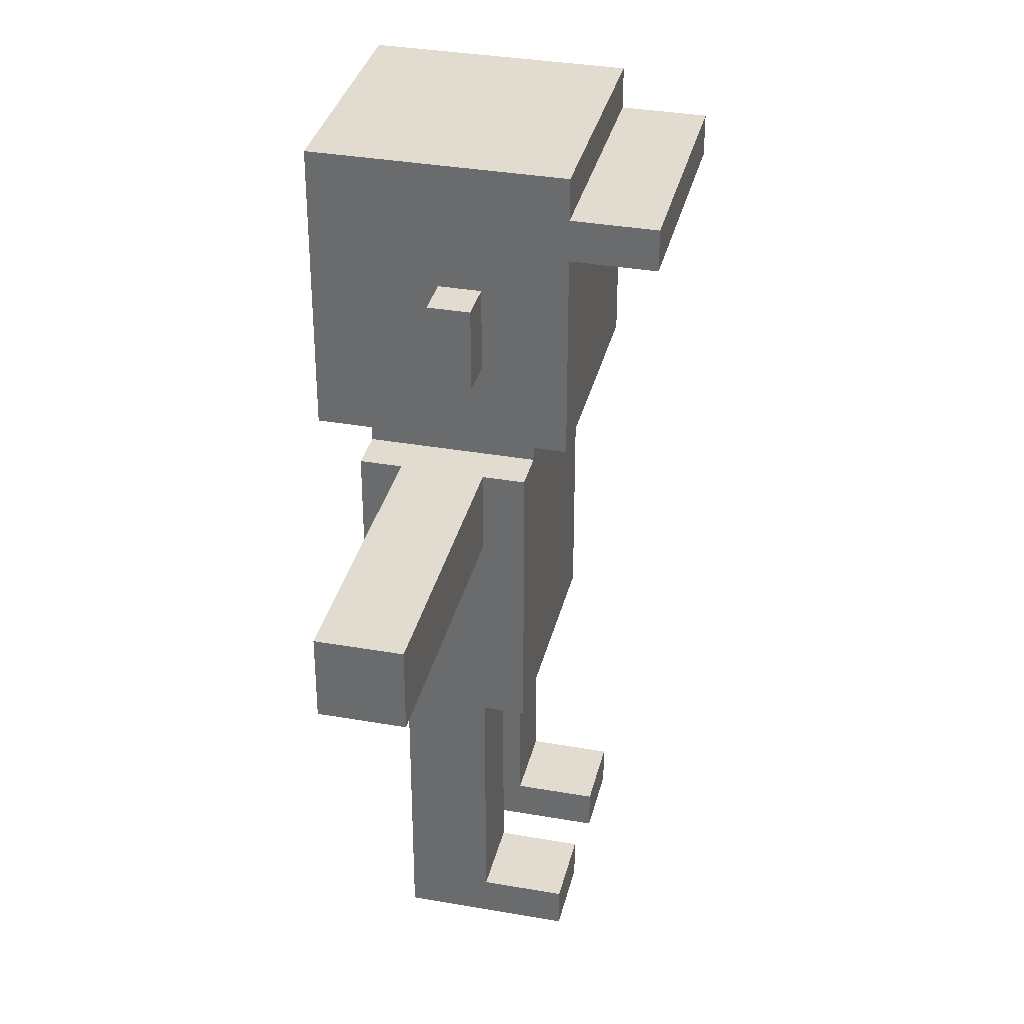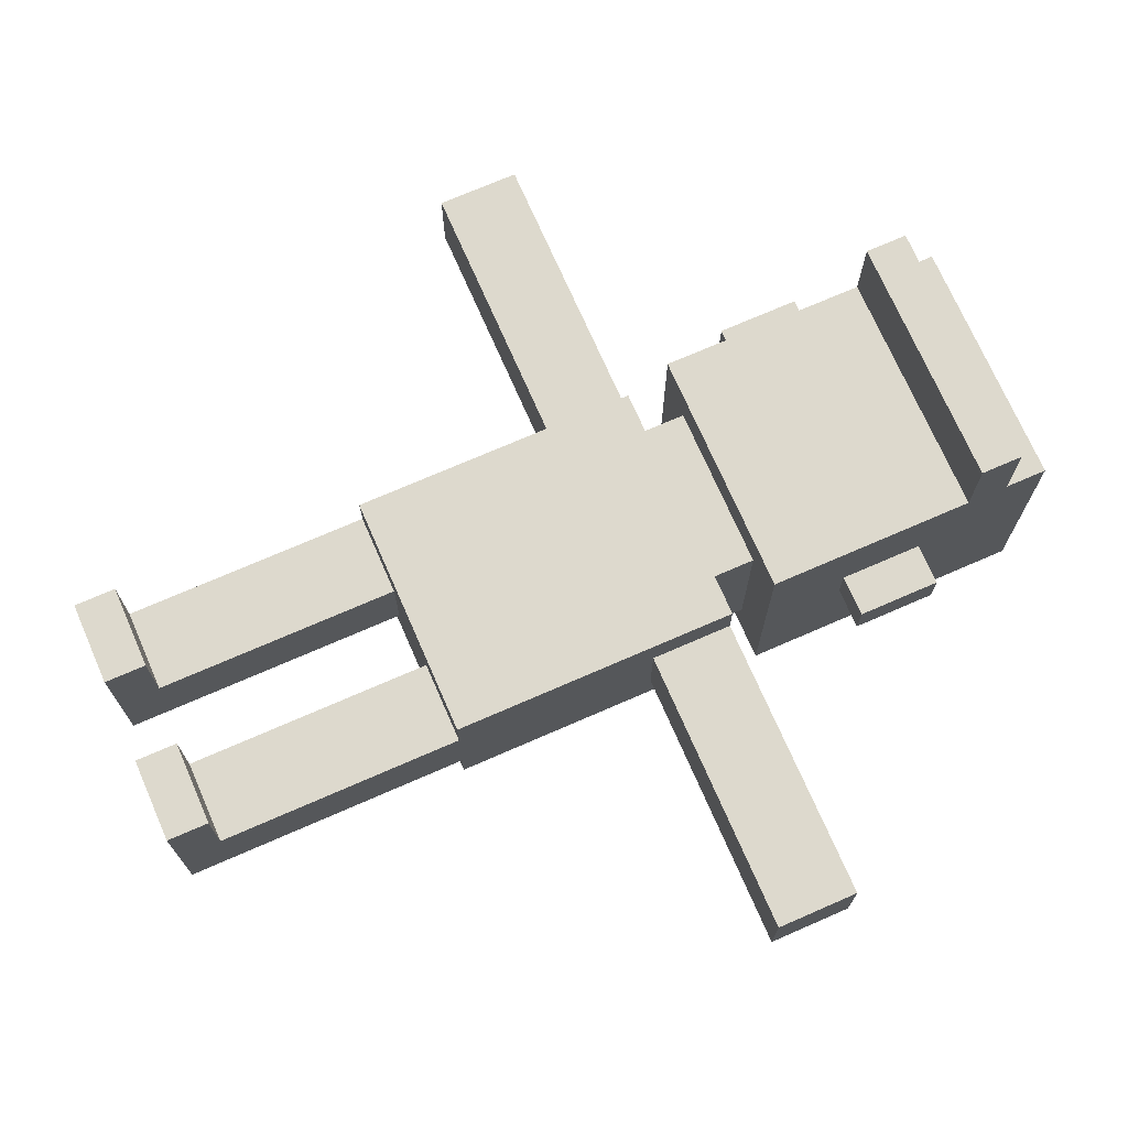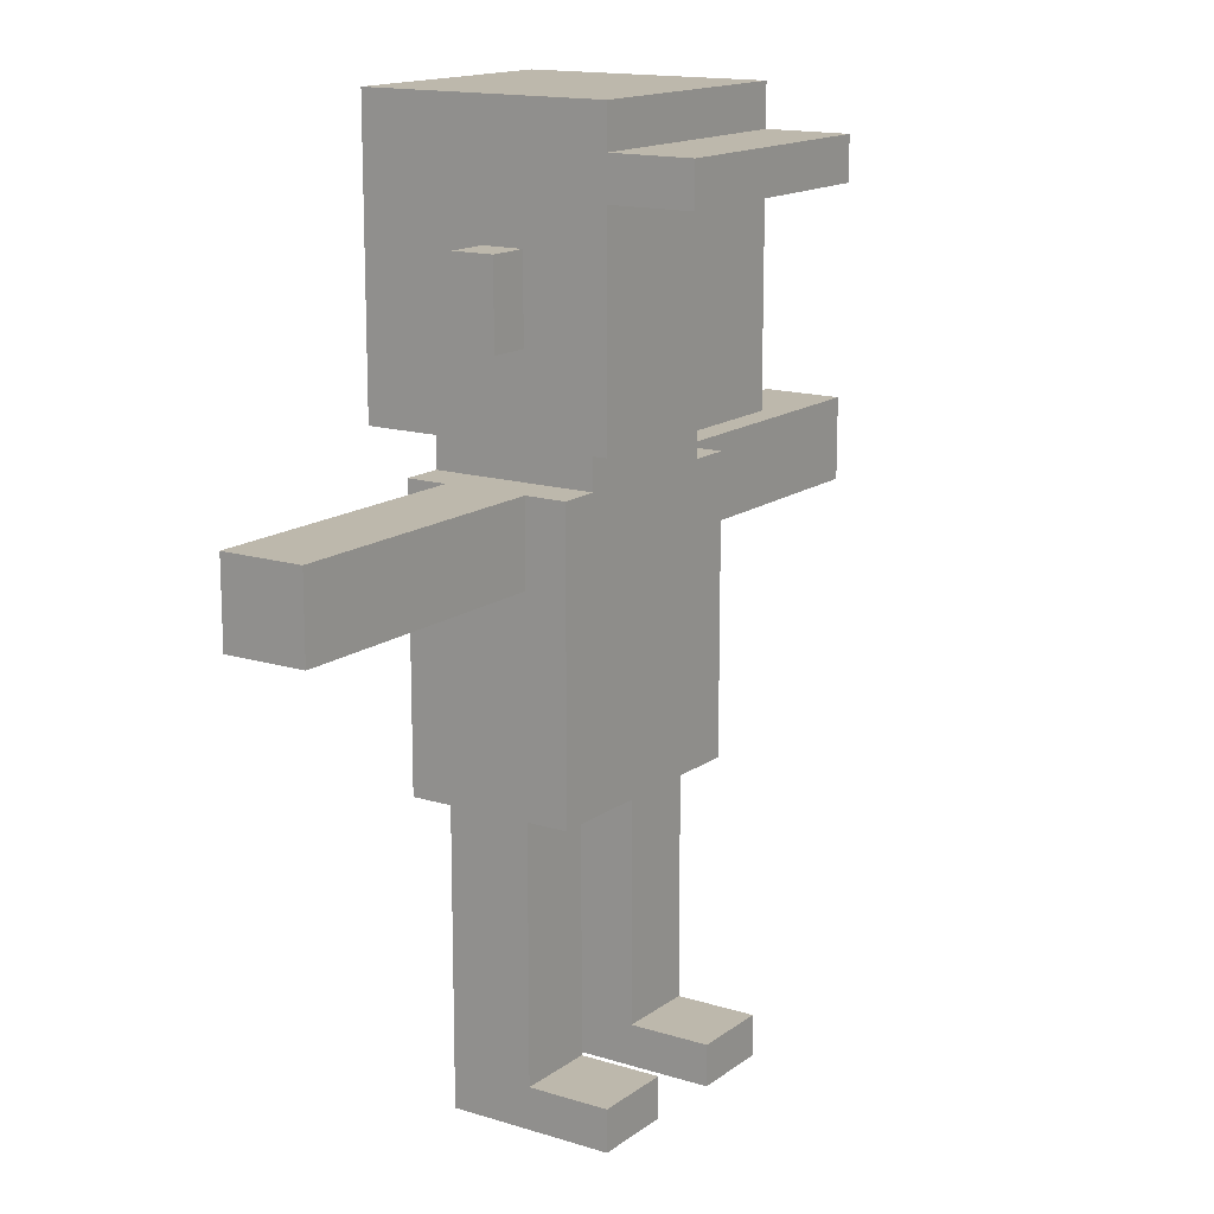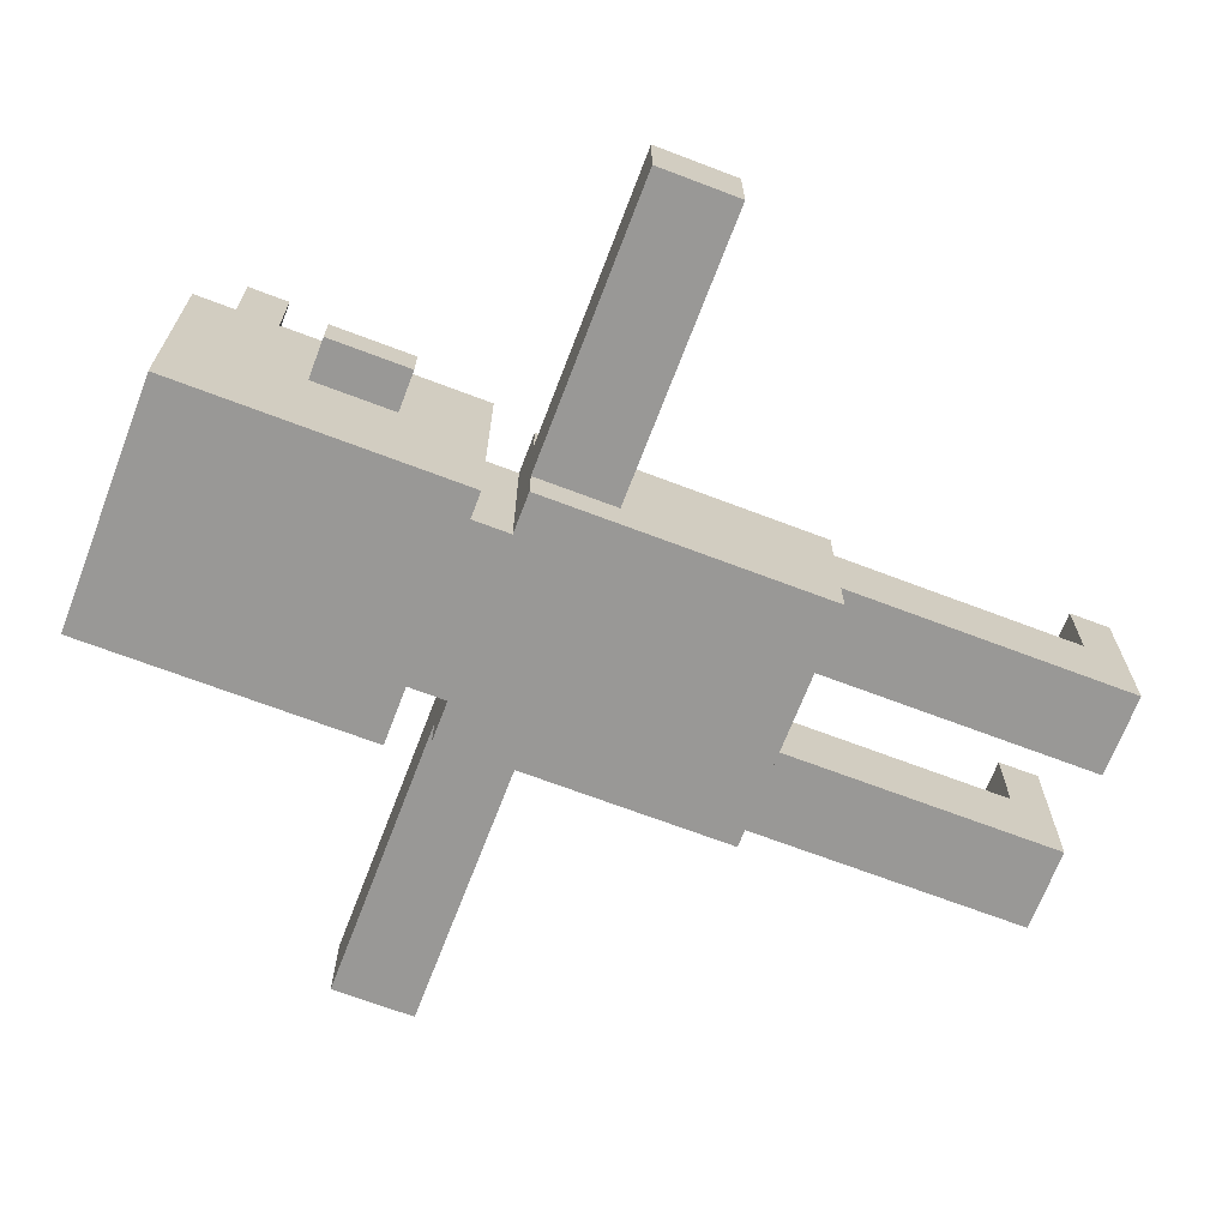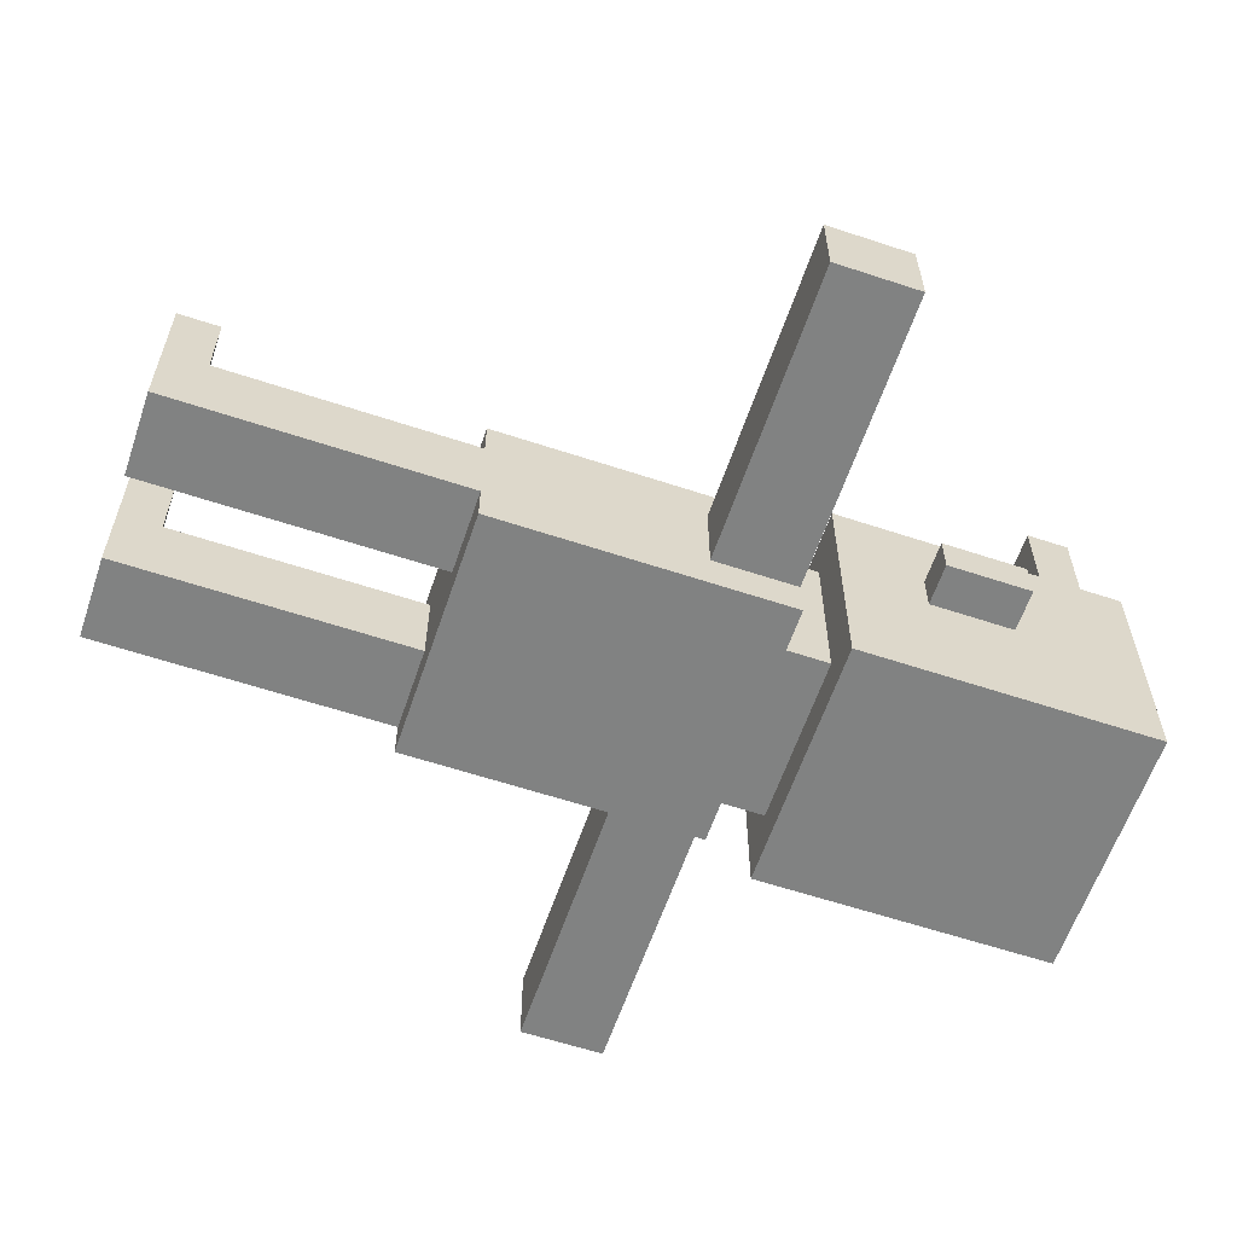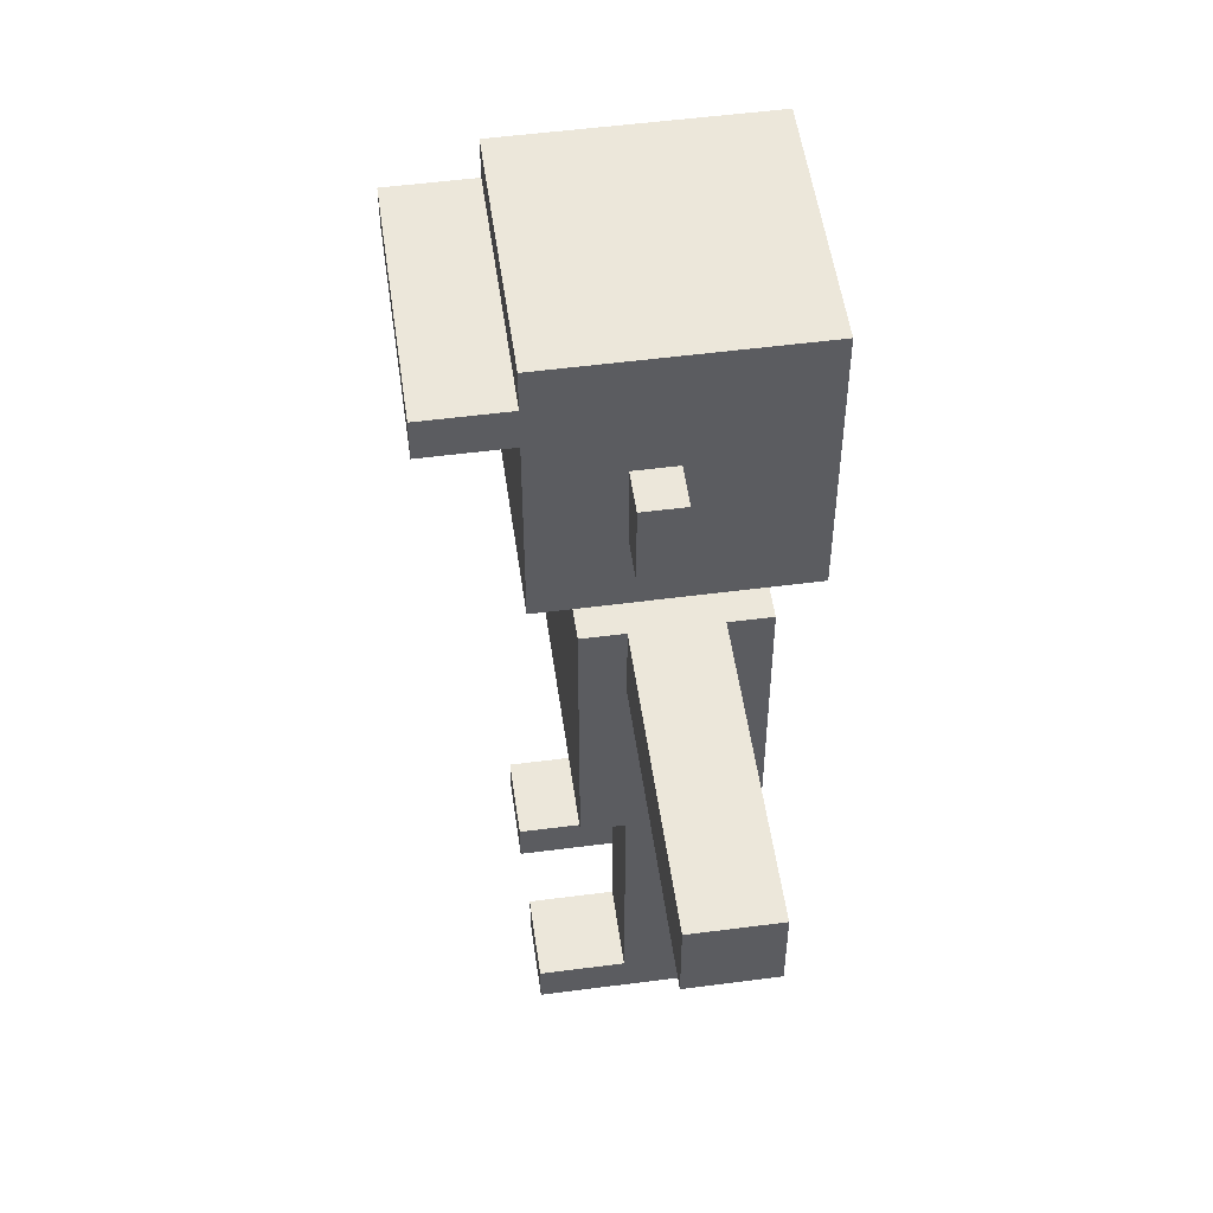
<metadata>
{"format":"obj","ext":"obj","renderer":"f3d","projection":"perspective","resolution":1024,"background":"white","views":[{"elev":34.4,"azim":-76.7,"up":"+Y"},{"elev":72.0,"azim":66.4,"up":"+Z"},{"elev":14.9,"azim":-56.3,"up":"+Y"},{"elev":-68.6,"azim":-110.9,"up":"+Z"},{"elev":-60.6,"azim":71.3,"up":"+Z"},{"elev":52.6,"azim":82.0,"up":"+Y"}]}
</metadata>
<code>
o Man2
v 2 1.2 -0.2
v 2 1.2 -0.4
v 2 1.4 -0.2
v 2 1.4 -0.4
v 2.6 1.7 -0.2
v 2.6 1.7 -0.3
v 2.6 1.9 -0.2
v 2.6 1.9 -0.3
v 2.7 0 0
v 2.7 0 -0.4
v 2.7 0.1 0
v 2.7 0.1 -0.2
v 2.7 0.1 -0.4
v 2.7 0.7 -0.1
v 2.7 0.7 -0.2
v 2.7 0.7 -0.4
v 2.7 0.7 -0.5
v 2.7 1.2 -0.2
v 2.7 1.2 -0.4
v 2.7 1.4 -0.1
v 2.7 1.4 -0.2
v 2.7 1.4 -0.4
v 2.7 1.4 -0.5
v 2.7 1.5 0
v 2.7 1.5 -0.6
v 2.7 1.7 -0.2
v 2.7 1.7 -0.3
v 2.7 1.9 -0.2
v 2.7 1.9 -0.3
v 2.7 2 0.2
v 2.7 2 0
v 2.7 2 -0.6
v 2.7 2.1 0.2
v 2.7 2.1 0
v 2.7 2.2 0
v 2.7 2.2 -0.6
v 2.8 1.4 -0.1
v 2.8 1.4 -0.5
v 2.8 1.5 -0.1
v 2.8 1.5 -0.5
v 3.1 0 0
v 3.1 0 -0.4
v 3.1 0.1 0
v 3.1 0.1 -0.2
v 3.1 0.1 -0.4
v 3.1 0.7 -0.2
v 3.1 0.7 -0.4
v 2.9 0 0
v 2.9 0 -0.4
v 2.9 0.1 0
v 2.9 0.1 -0.2
v 2.9 0.1 -0.4
v 2.9 0.7 -0.2
v 2.9 0.7 -0.4
v 3.2 1.4 -0.1
v 3.2 1.4 -0.5
v 3.2 1.5 -0.1
v 3.2 1.5 -0.5
v 3.3 0 0
v 3.3 0 -0.4
v 3.3 0.1 0
v 3.3 0.1 -0.2
v 3.3 0.1 -0.4
v 3.3 0.7 -0.1
v 3.3 0.7 -0.2
v 3.3 0.7 -0.4
v 3.3 0.7 -0.5
v 3.3 1.2 -0.2
v 3.3 1.2 -0.4
v 3.3 1.4 -0.1
v 3.3 1.4 -0.2
v 3.3 1.4 -0.4
v 3.3 1.4 -0.5
v 3.3 1.5 0
v 3.3 1.5 -0.6
v 3.3 1.7 -0.2
v 3.3 1.7 -0.3
v 3.3 1.9 -0.2
v 3.3 1.9 -0.3
v 3.3 2 0.2
v 3.3 2 0
v 3.3 2 -0.6
v 3.3 2.1 0.2
v 3.3 2.1 0
v 3.3 2.2 0
v 3.3 2.2 -0.6
v 3.4 1.7 -0.2
v 3.4 1.7 -0.3
v 3.4 1.9 -0.2
v 3.4 1.9 -0.3
v 4 1.2 -0.2
v 4 1.2 -0.4
v 4 1.4 -0.2
v 4 1.4 -0.4
v 2.7 2 0.2
v 2.7 2.1 0.2
v 3.3 2 0.2
v 3.3 2.1 0.2
v 2.7 0 0
v 2.7 0.1 0
v 2.7 1.5 0
v 2.7 2 0
v 2.7 2.1 0
v 2.7 2.2 0
v 2.8 1.7 0
v 2.8 1.9 0
v 2.9 0 0
v 2.9 0.1 0
v 2.9 1.5 0
v 2.9 1.6 0
v 2.9 1.7 0
v 2.9 1.9 0
v 3.1 0 0
v 3.1 0.1 0
v 3.1 1.5 0
v 3.1 1.6 0
v 3.1 1.7 0
v 3.1 1.9 0
v 3.2 1.7 0
v 3.2 1.9 0
v 3.3 0 0
v 3.3 0.1 0
v 3.3 1.5 0
v 3.3 2 0
v 3.3 2.1 0
v 3.3 2.2 0
v 2.7 0.7 -0.1
v 2.7 1.4 -0.1
v 2.8 1.4 -0.1
v 2.8 1.5 -0.1
v 2.9 0.9 -0.1
v 2.9 1.4 -0.1
v 2.9 1.5 -0.1
v 3.1 0.9 -0.1
v 3.1 1.4 -0.1
v 3.1 1.5 -0.1
v 3.2 1.4 -0.1
v 3.2 1.5 -0.1
v 3.3 0.7 -0.1
v 3.3 1.4 -0.1
v 2 1.2 -0.2
v 2 1.4 -0.2
v 2.2 1.2 -0.2
v 2.2 1.4 -0.2
v 2.6 1.7 -0.2
v 2.6 1.9 -0.2
v 2.7 0.1 -0.2
v 2.7 0.7 -0.2
v 2.7 1.2 -0.2
v 2.7 1.4 -0.2
v 2.7 1.7 -0.2
v 2.7 1.9 -0.2
v 2.9 0.1 -0.2
v 2.9 0.7 -0.2
v 3.1 0.1 -0.2
v 3.1 0.7 -0.2
v 3.3 0.1 -0.2
v 3.3 0.7 -0.2
v 3.3 1.2 -0.2
v 3.3 1.4 -0.2
v 3.3 1.7 -0.2
v 3.3 1.9 -0.2
v 3.4 1.7 -0.2
v 3.4 1.9 -0.2
v 3.8 1.2 -0.2
v 3.8 1.4 -0.2
v 4 1.2 -0.2
v 4 1.4 -0.2
v 2.6 1.7 -0.3
v 2.6 1.9 -0.3
v 2.7 1.7 -0.3
v 2.7 1.9 -0.3
v 3.3 1.7 -0.3
v 3.3 1.9 -0.3
v 3.4 1.7 -0.3
v 3.4 1.9 -0.3
v 2 1.2 -0.4
v 2 1.4 -0.4
v 2.2 1.2 -0.4
v 2.2 1.4 -0.4
v 2.7 0 -0.4
v 2.7 0.1 -0.4
v 2.7 0.7 -0.4
v 2.7 1.2 -0.4
v 2.7 1.4 -0.4
v 2.9 0 -0.4
v 2.9 0.1 -0.4
v 2.9 0.7 -0.4
v 3.1 0 -0.4
v 3.1 0.1 -0.4
v 3.1 0.7 -0.4
v 3.3 0 -0.4
v 3.3 0.1 -0.4
v 3.3 0.7 -0.4
v 3.3 1.2 -0.4
v 3.3 1.4 -0.4
v 3.8 1.2 -0.4
v 3.8 1.4 -0.4
v 4 1.2 -0.4
v 4 1.4 -0.4
v 2.7 0.7 -0.5
v 2.7 1.4 -0.5
v 2.8 1.4 -0.5
v 2.8 1.5 -0.5
v 3.2 1.4 -0.5
v 3.2 1.5 -0.5
v 3.3 0.7 -0.5
v 3.3 1.4 -0.5
v 2.7 1.5 -0.6
v 2.7 2 -0.6
v 2.7 2.2 -0.6
v 3.3 1.5 -0.6
v 3.3 2 -0.6
v 3.3 2.2 -0.6
v 2.7 0 0
v 2.9 0 0
v 3.1 0 0
v 3.3 0 0
v 2.7 0 -0.4
v 2.9 0 -0.4
v 3.1 0 -0.4
v 3.3 0 -0.4
v 2.7 0.7 -0.1
v 3.3 0.7 -0.1
v 2.7 0.7 -0.2
v 2.9 0.7 -0.2
v 3.1 0.7 -0.2
v 3.3 0.7 -0.2
v 2.7 0.7 -0.4
v 2.9 0.7 -0.4
v 3.1 0.7 -0.4
v 3.3 0.7 -0.4
v 2.7 0.7 -0.5
v 3.3 0.7 -0.5
v 2 1.2 -0.2
v 2.2 1.2 -0.2
v 2.7 1.2 -0.2
v 3.3 1.2 -0.2
v 3.8 1.2 -0.2
v 4 1.2 -0.2
v 2 1.2 -0.4
v 2.2 1.2 -0.4
v 2.7 1.2 -0.4
v 3.3 1.2 -0.4
v 3.8 1.2 -0.4
v 4 1.2 -0.4
v 2.7 1.5 0
v 2.9 1.5 0
v 3.1 1.5 0
v 3.3 1.5 0
v 2.8 1.5 -0.1
v 2.9 1.5 -0.1
v 3.1 1.5 -0.1
v 3.2 1.5 -0.1
v 2.8 1.5 -0.5
v 3.2 1.5 -0.5
v 2.7 1.5 -0.6
v 3.3 1.5 -0.6
v 2.6 1.7 -0.2
v 2.7 1.7 -0.2
v 3.3 1.7 -0.2
v 3.4 1.7 -0.2
v 2.6 1.7 -0.3
v 2.7 1.7 -0.3
v 3.3 1.7 -0.3
v 3.4 1.7 -0.3
v 2.7 2 0.2
v 3.3 2 0.2
v 2.7 2 0
v 3.3 2 0
v 2.7 0.1 0
v 2.9 0.1 0
v 3.1 0.1 0
v 3.3 0.1 0
v 2.7 0.1 -0.2
v 2.9 0.1 -0.2
v 3.1 0.1 -0.2
v 3.3 0.1 -0.2
v 2.7 1.4 -0.1
v 2.8 1.4 -0.1
v 3.2 1.4 -0.1
v 3.3 1.4 -0.1
v 2 1.4 -0.2
v 2.2 1.4 -0.2
v 2.7 1.4 -0.2
v 3.3 1.4 -0.2
v 3.8 1.4 -0.2
v 4 1.4 -0.2
v 2 1.4 -0.4
v 2.2 1.4 -0.4
v 2.7 1.4 -0.4
v 3.3 1.4 -0.4
v 3.8 1.4 -0.4
v 4 1.4 -0.4
v 2.7 1.4 -0.5
v 2.8 1.4 -0.5
v 3.2 1.4 -0.5
v 3.3 1.4 -0.5
v 2.6 1.9 -0.2
v 2.7 1.9 -0.2
v 3.3 1.9 -0.2
v 3.4 1.9 -0.2
v 2.6 1.9 -0.3
v 2.7 1.9 -0.3
v 3.3 1.9 -0.3
v 3.4 1.9 -0.3
v 2.7 2.1 0.2
v 3.3 2.1 0.2
v 2.7 2.1 0
v 3.3 2.1 0
v 2.7 2.2 0
v 3.3 2.2 0
v 2.7 2.2 -0.6
v 3.3 2.2 -0.6
f 3 2 1
f 4 2 3
f 7 6 5
f 8 6 7
f 11 10 9
f 12 10 11
f 13 10 12
f 15 13 12
f 16 13 15
f 18 16 15
f 18 17 16
f 18 15 14
f 19 17 18
f 20 18 14
f 21 18 20
f 22 17 19
f 23 17 22
f 26 25 24
f 27 25 26
f 28 26 24
f 29 25 27
f 31 28 24
f 31 29 28
f 32 25 29
f 32 29 31
f 33 31 30
f 33 32 31
f 34 32 33
f 35 32 34
f 36 32 35
f 39 38 37
f 40 38 39
f 43 42 41
f 44 42 43
f 45 42 44
f 46 45 44
f 47 45 46
f 48 49 50
f 50 49 51
f 51 49 52
f 51 52 53
f 53 52 54
f 55 56 57
f 57 56 58
f 59 60 61
f 61 60 62
f 62 60 63
f 62 63 65
f 65 63 66
f 65 66 68
f 66 67 68
f 64 65 68
f 68 67 69
f 64 68 70
f 70 68 71
f 69 67 72
f 72 67 73
f 74 75 76
f 76 75 77
f 74 76 78
f 77 75 79
f 74 78 81
f 78 79 81
f 79 75 82
f 81 79 82
f 80 81 83
f 81 82 83
f 83 82 84
f 84 82 85
f 85 82 86
f 87 88 89
f 89 88 90
f 91 92 93
f 93 92 94
f 97 96 95
f 98 96 97
f 105 102 101
f 106 102 105
f 107 100 99
f 108 100 107
f 109 105 101
f 110 105 109
f 111 106 105
f 111 105 110
f 112 102 106
f 112 106 111
f 115 110 109
f 116 111 110
f 116 110 115
f 116 112 111
f 117 112 116
f 118 102 112
f 118 112 117
f 119 117 116
f 119 116 115
f 119 118 117
f 120 102 118
f 120 118 119
f 121 114 113
f 122 114 121
f 123 119 115
f 123 120 119
f 124 102 120
f 124 120 123
f 125 104 103
f 126 104 125
f 129 128 127
f 131 129 127
f 131 130 129
f 132 130 131
f 133 130 132
f 134 131 127
f 134 132 131
f 135 133 132
f 135 132 134
f 136 133 135
f 137 135 134
f 137 136 135
f 138 136 137
f 139 134 127
f 139 137 134
f 140 137 139
f 143 142 141
f 144 142 143
f 149 144 143
f 150 144 149
f 151 146 145
f 152 146 151
f 153 148 147
f 154 148 153
f 157 156 155
f 158 156 157
f 163 162 161
f 164 162 163
f 165 160 159
f 166 160 165
f 167 166 165
f 168 166 167
f 169 170 171
f 171 170 172
f 173 174 175
f 175 174 176
f 177 178 179
f 179 178 180
f 179 180 184
f 184 180 185
f 181 182 186
f 182 183 187
f 186 182 187
f 187 183 188
f 189 190 192
f 190 191 193
f 192 190 193
f 193 191 194
f 195 196 197
f 197 196 198
f 197 198 199
f 199 198 200
f 201 202 203
f 201 203 205
f 203 204 205
f 205 204 206
f 201 205 207
f 207 205 208
f 209 210 212
f 210 211 213
f 212 210 213
f 213 211 214
f 219 216 215
f 220 216 219
f 221 218 217
f 222 218 221
f 225 224 223
f 226 224 225
f 227 224 226
f 228 224 227
f 230 227 226
f 231 227 230
f 233 230 229
f 233 232 231
f 233 231 230
f 234 232 233
f 241 236 235
f 242 237 236
f 242 236 241
f 243 237 242
f 244 239 238
f 245 240 239
f 245 239 244
f 246 240 245
f 251 248 247
f 252 249 248
f 252 248 251
f 253 250 249
f 253 249 252
f 254 250 253
f 255 251 247
f 256 250 254
f 257 255 247
f 257 256 255
f 258 250 256
f 258 256 257
f 263 260 259
f 264 260 263
f 265 262 261
f 266 262 265
f 269 268 267
f 270 268 269
f 271 272 275
f 275 272 276
f 273 274 277
f 277 274 278
f 279 280 285
f 281 282 286
f 283 284 289
f 284 285 290
f 289 284 290
f 285 280 291
f 290 285 291
f 281 286 292
f 286 287 292
f 287 288 293
f 292 287 293
f 293 288 294
f 291 280 295
f 295 280 296
f 281 292 297
f 297 292 298
f 299 300 303
f 303 300 304
f 301 302 305
f 305 302 306
f 307 308 309
f 309 308 310
f 311 312 313
f 313 312 314

</code>
